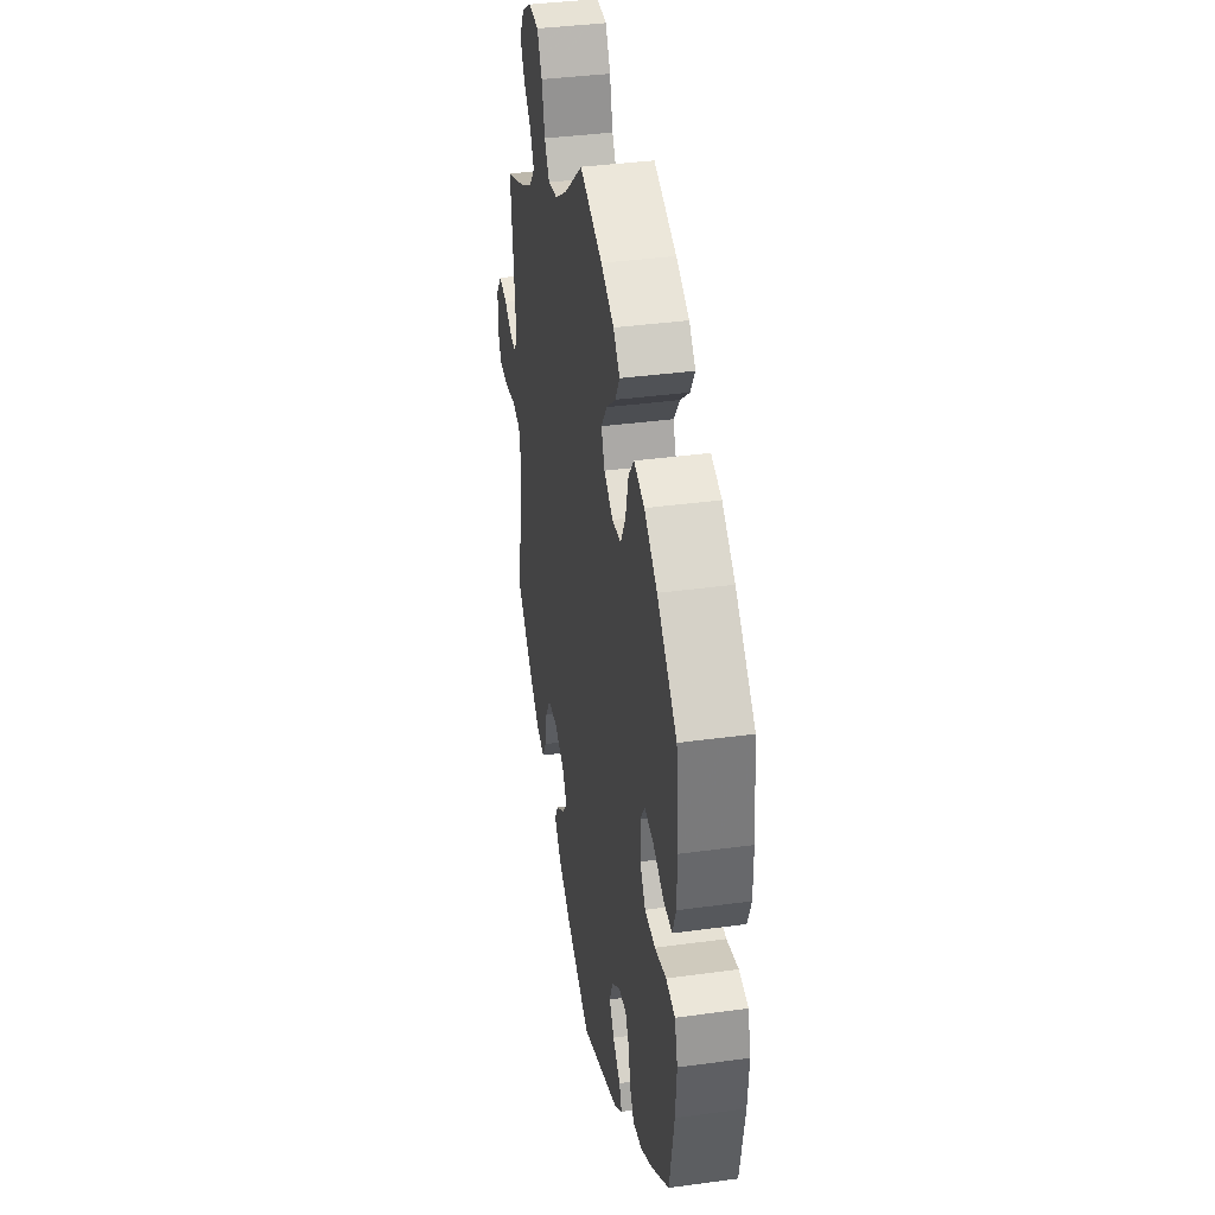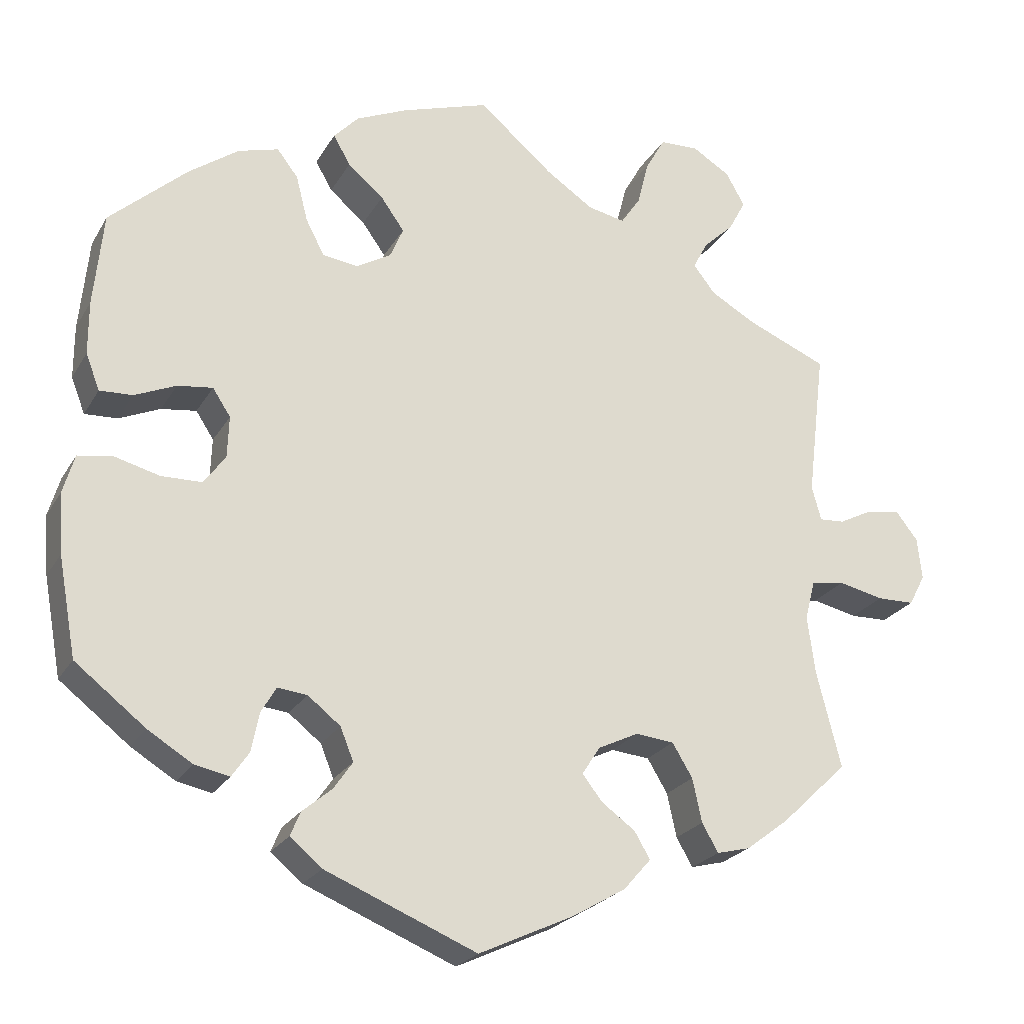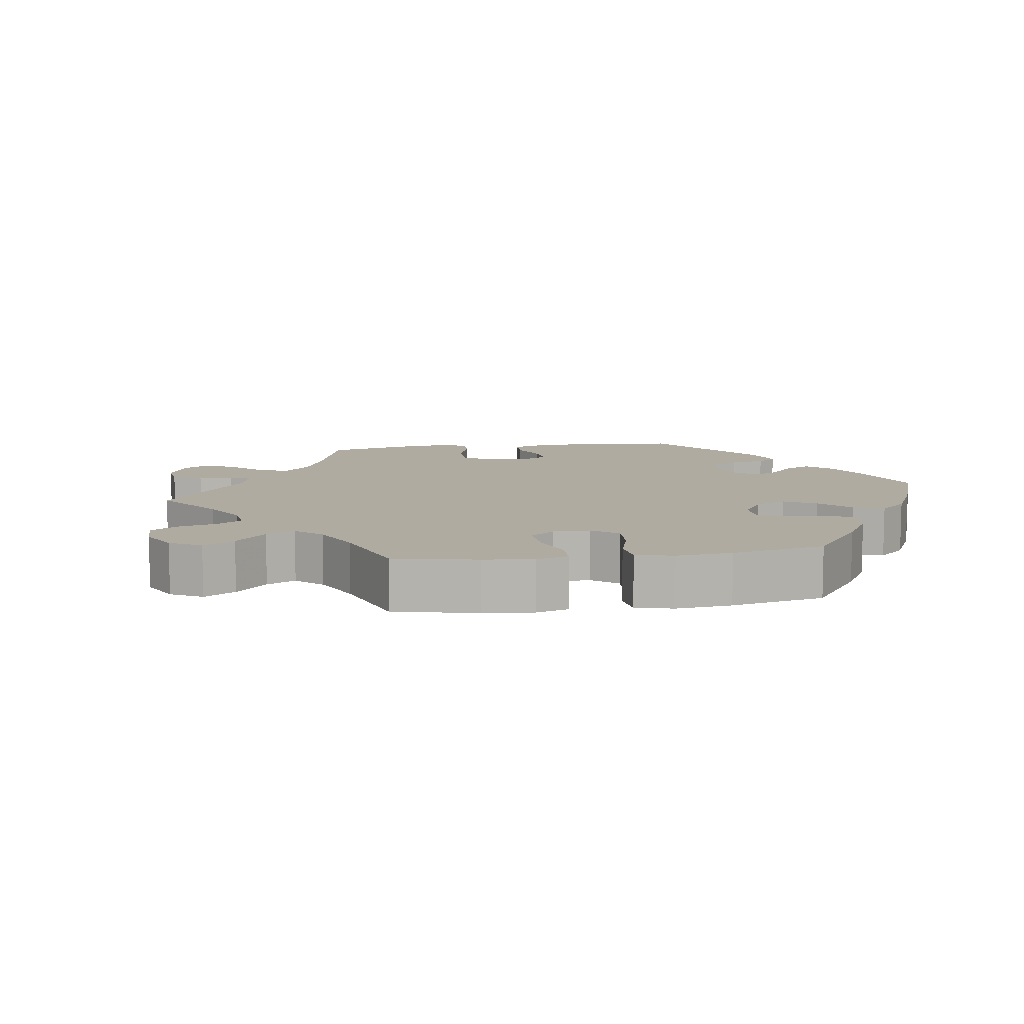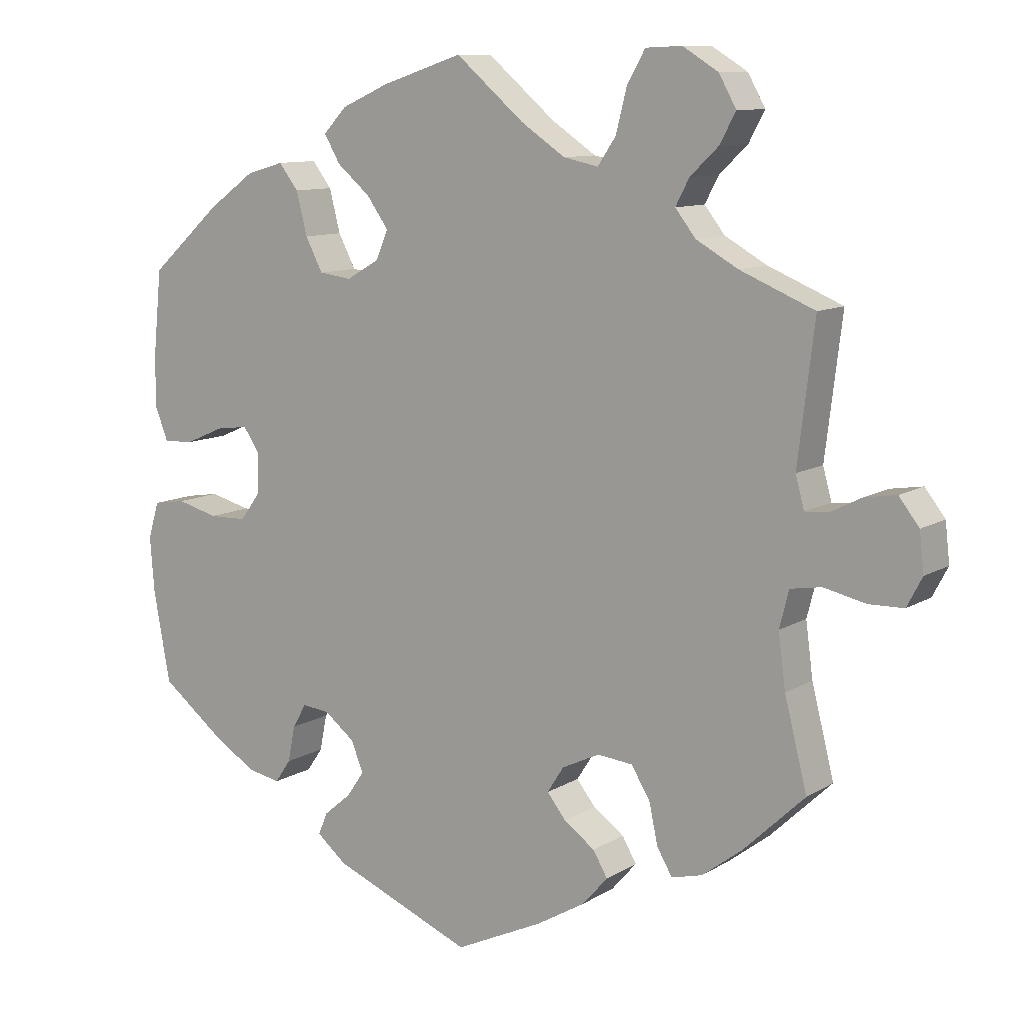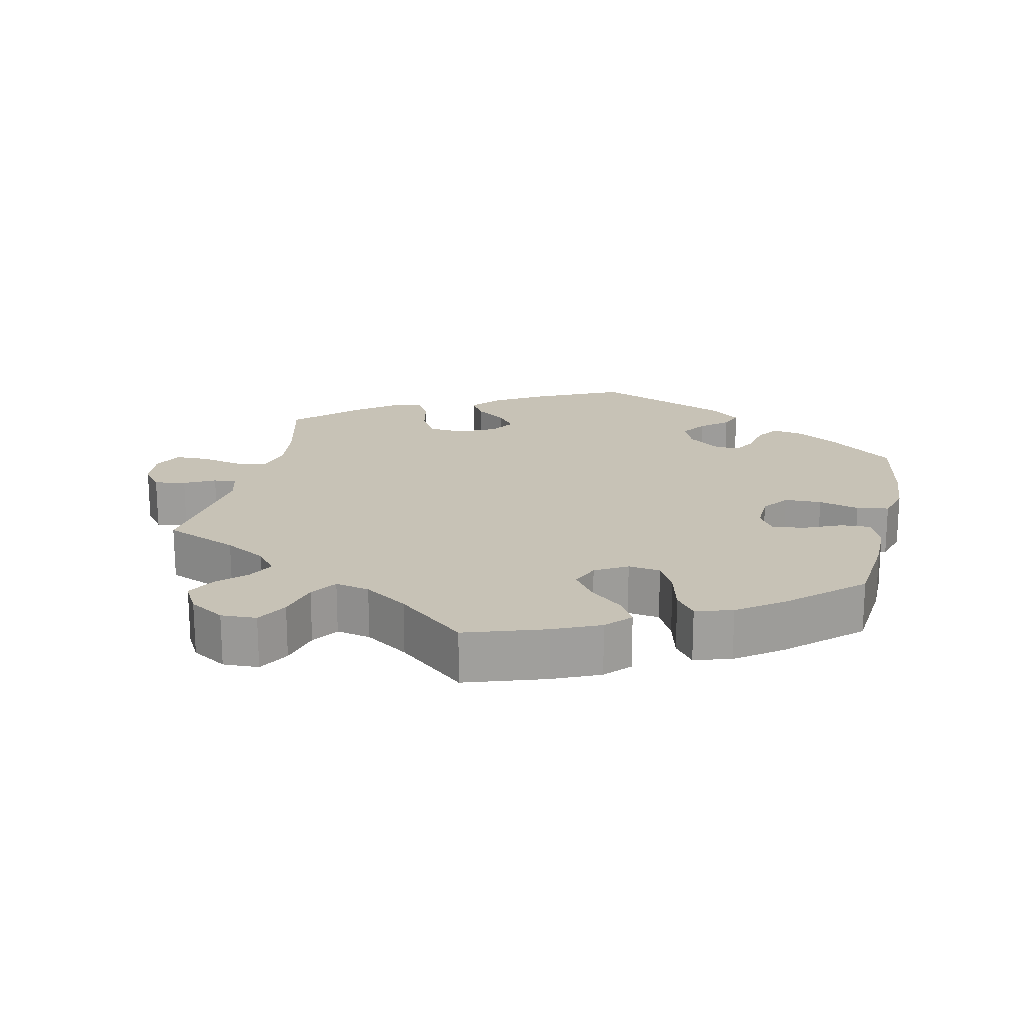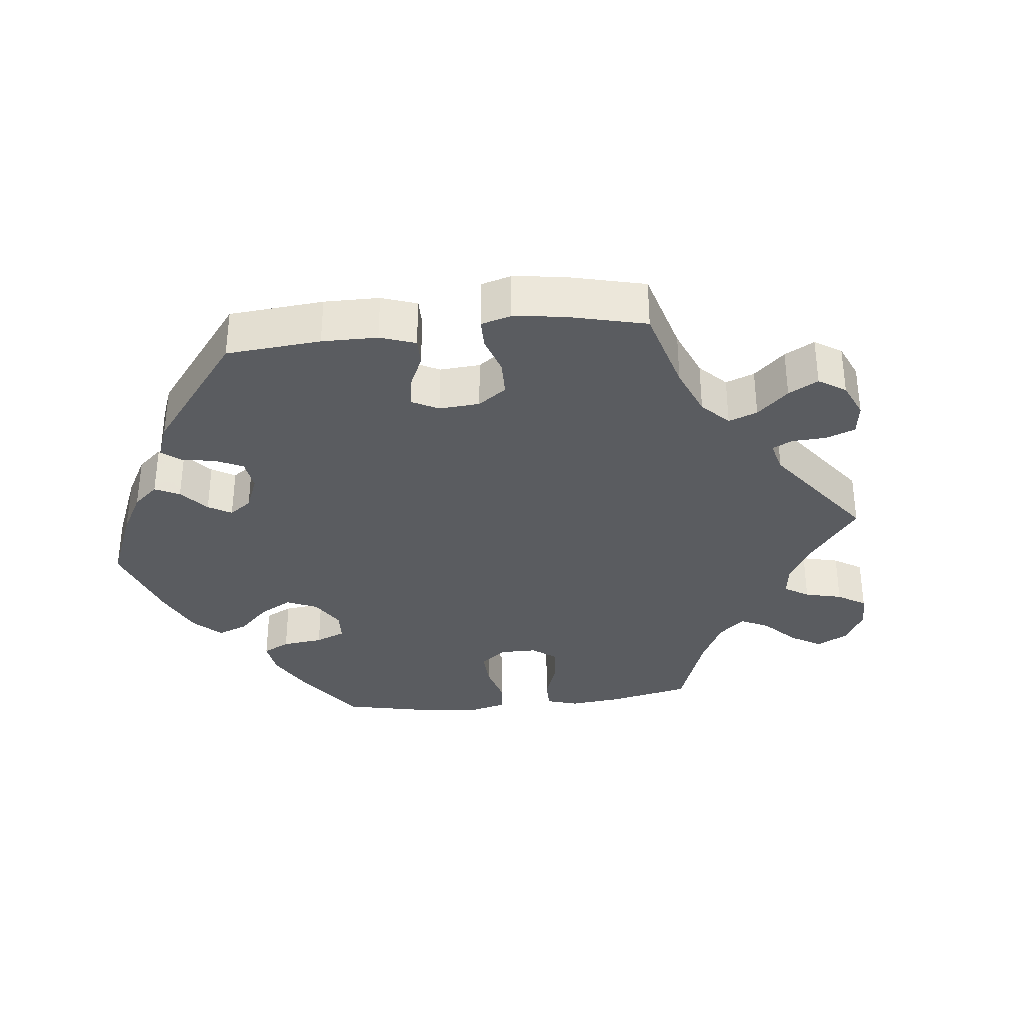
<metadata>
{"format":"obj","ext":"obj","renderer":"f3d","projection":"perspective","resolution":1024,"background":"white","views":[{"elev":38.0,"azim":80.2,"up":"+Z"},{"elev":-23.5,"azim":156.7,"up":"+Z"},{"elev":9.8,"azim":21.6,"up":"+Y"},{"elev":10.3,"azim":-146.0,"up":"+Z"},{"elev":19.2,"azim":12.5,"up":"+Y"},{"elev":-34.3,"azim":-143.7,"up":"+Y"}]}
</metadata>
<code>
v -0.121 0.07 -0.521
v -0.189 0.07 -0.481
v -0.224 0.07 -0.441
v -0.204 0.07 -0.407
v -0.161 0.07 -0.376
v -0.135 0.07 -0.343
v -0.158 0.07 -0.307
v -0.21 0.07 -0.282
v -0.259 0.07 -0.287
v -0.285 0.07 -0.33
v -0.297 0.07 -0.386
v -0.318 0.07 -0.422
v -0.361 0.07 -0.411
v -0.416 0.07 -0.369
v -0.501 0.07 -0.288
v -0.47 0.07 -0.165
v -0.46 0.07 -0.09
v -0.473 0.07 -0.039
v -0.516 0.07 -0.032
v -0.574 0.07 -0.045
v -0.622 0.07 -0.044
v -0.643 0.07 -0.004
v -0.637 0.07 0.05
v -0.609 0.07 0.086
v -0.565 0.07 0.079
v -0.522 0.07 0.057
v -0.49 0.07 0.055
v -0.478 0.07 0.099
v -0.501 0.07 0.289
v -0.398 0.07 0.332
v -0.34 0.07 0.365
v -0.312 0.07 0.401
v -0.331 0.07 0.437
v -0.37 0.07 0.474
v -0.392 0.07 0.515
v -0.368 0.07 0.558
v -0.319 0.07 0.588
v -0.269 0.07 0.586
v -0.244 0.07 0.542
v -0.229 0.07 0.483
v -0.204 0.07 0.446
v -0.156 0.07 0.456
v -0.095 0.07 0.497
v 0 0.07 0.578
v 0.113 0.07 0.541
v 0.178 0.07 0.512
v 0.21 0.07 0.478
v 0.188 0.07 0.44
v 0.142 0.07 0.401
v 0.112 0.07 0.359
v 0.129 0.07 0.319
v 0.174 0.07 0.293
v 0.219 0.07 0.299
v 0.243 0.07 0.345
v 0.258 0.07 0.404
v 0.285 0.07 0.439
v 0.337 0.07 0.424
v 0.401 0.07 0.378
v 0.5 0.07 0.289
v 0.512 0.07 0.169
v 0.512 0.07 0.1
v 0.494 0.07 0.054
v 0.452 0.07 0.056
v 0.399 0.07 0.079
v 0.354 0.07 0.085
v 0.331 0.07 0.05
v 0.333 0.07 -0.004
v 0.361 0.07 -0.042
v 0.413 0.07 -0.043
v 0.47 0.07 -0.028
v 0.515 0.07 -0.035
v 0.53 0.07 -0.086
v 0.524 0.07 -0.162
v 0.501 0.07 -0.288
v 0.411 0.07 -0.358
v 0.354 0.07 -0.393
v 0.309 0.07 -0.402
v 0.287 0.07 -0.37
v 0.277 0.07 -0.32
v 0.258 0.07 -0.287
v 0.22 0.07 -0.291
v 0.178 0.07 -0.324
v 0.161 0.07 -0.366
v 0.185 0.07 -0.401
v 0.223 0.07 -0.433
v 0.236 0.07 -0.464
v 0.195 0.07 -0.498
v 0.001 0.07 -0.578
v -0.121 0 -0.521
v -0.189 0 -0.481
v -0.224 0 -0.441
v -0.204 0 -0.407
v -0.161 0 -0.376
v -0.135 0 -0.343
v -0.158 0 -0.307
v -0.21 0 -0.282
v -0.259 0 -0.287
v -0.285 0 -0.33
v -0.297 0 -0.386
v -0.318 0 -0.422
v -0.361 0 -0.411
v -0.416 0 -0.369
v -0.501 0 -0.288
v -0.47 0 -0.165
v -0.46 0 -0.09
v -0.473 0 -0.039
v -0.516 0 -0.032
v -0.574 0 -0.045
v -0.622 0 -0.044
v -0.643 0 -0.004
v -0.637 0 0.05
v -0.609 0 0.086
v -0.565 0 0.079
v -0.522 0 0.057
v -0.49 0 0.055
v -0.478 0 0.099
v -0.501 0 0.289
v -0.398 0 0.332
v -0.34 0 0.365
v -0.312 0 0.401
v -0.331 0 0.437
v -0.37 0 0.474
v -0.392 0 0.515
v -0.368 0 0.558
v -0.319 0 0.588
v -0.269 0 0.586
v -0.244 0 0.542
v -0.229 0 0.483
v -0.204 0 0.446
v -0.156 0 0.456
v -0.095 0 0.497
v 0 0 0.578
v 0.113 0 0.541
v 0.178 0 0.512
v 0.21 0 0.478
v 0.188 0 0.44
v 0.142 0 0.401
v 0.112 0 0.359
v 0.129 0 0.319
v 0.174 0 0.293
v 0.219 0 0.299
v 0.243 0 0.345
v 0.258 0 0.404
v 0.285 0 0.439
v 0.337 0 0.424
v 0.401 0 0.378
v 0.5 0 0.289
v 0.512 0 0.169
v 0.512 0 0.1
v 0.494 0 0.054
v 0.452 0 0.056
v 0.399 0 0.079
v 0.354 0 0.085
v 0.331 0 0.05
v 0.333 0 -0.004
v 0.361 0 -0.042
v 0.413 0 -0.043
v 0.47 0 -0.028
v 0.515 0 -0.035
v 0.53 0 -0.086
v 0.524 0 -0.162
v 0.501 0 -0.288
v 0.411 0 -0.358
v 0.354 0 -0.393
v 0.309 0 -0.402
v 0.287 0 -0.37
v 0.277 0 -0.32
v 0.258 0 -0.287
v 0.22 0 -0.291
v 0.178 0 -0.324
v 0.161 0 -0.366
v 0.185 0 -0.401
v 0.223 0 -0.433
v 0.236 0 -0.464
v 0.195 0 -0.498
v 0.001 0 -0.578
f 84 85 86 87
f 83 84 87 88
f 82 83 88 1
f 76 77 78 79
f 76 79 80
f 75 76 80
f 74 75 80
f 73 74 80
f 72 73 80 81
f 69 70 71 72
f 68 69 72 81
f 61 62 63 64
f 61 64 65
f 60 61 65
f 59 60 65
f 58 59 65
f 57 58 65 66
f 54 55 56 57
f 53 54 57 66
f 46 47 48 49
f 46 49 50
f 43 44 45 46
f 42 43 46 50
f 41 42 50 51
f 37 38 39 40
f 37 40 41
f 36 37 41
f 33 34 35 36
f 32 33 36 41
f 31 32 41 51
f 28 29 30
f 27 28 30 31
f 23 24 25 26
f 23 26 27
f 22 23 27
f 19 20 21 22
f 18 19 22 27
f 17 18 27 31
f 13 14 15 16
f 10 11 12 13
f 9 10 13 16
f 8 9 16 17
f 2 3 4 5
f 2 5 6
f 1 2 6
f 82 1 6
f 67 68 81 82
f 67 82 6 7
f 52 53 66 67
f 31 51 52 67
f 17 31 67
f 7 8 17 67
f 175 174 173 172
f 176 175 172 171
f 89 176 171 170
f 167 166 165 164
f 168 167 164
f 168 164 163
f 168 163 162
f 168 162 161
f 169 168 161 160
f 160 159 158 157
f 169 160 157 156
f 152 151 150 149
f 153 152 149
f 153 149 148
f 153 148 147
f 153 147 146
f 154 153 146 145
f 145 144 143 142
f 154 145 142 141
f 137 136 135 134
f 138 137 134
f 134 133 132 131
f 138 134 131 130
f 139 138 130 129
f 128 127 126 125
f 129 128 125
f 129 125 124
f 124 123 122 121
f 129 124 121 120
f 139 129 120 119
f 118 117 116
f 119 118 116 115
f 114 113 112 111
f 115 114 111
f 115 111 110
f 110 109 108 107
f 115 110 107 106
f 119 115 106 105
f 104 103 102 101
f 101 100 99 98
f 104 101 98 97
f 105 104 97 96
f 93 92 91 90
f 94 93 90
f 94 90 89
f 94 89 170
f 170 169 156 155
f 95 94 170 155
f 155 154 141 140
f 155 140 139 119
f 155 119 105
f 155 105 96 95
f 1 89 90 2
f 2 90 91 3
f 3 91 92 4
f 4 92 93 5
f 5 93 94 6
f 6 94 95 7
f 7 95 96 8
f 8 96 97 9
f 9 97 98 10
f 10 98 99 11
f 11 99 100 12
f 12 100 101 13
f 13 101 102 14
f 14 102 103 15
f 15 103 104 16
f 16 104 105 17
f 17 105 106 18
f 18 106 107 19
f 19 107 108 20
f 20 108 109 21
f 21 109 110 22
f 22 110 111 23
f 23 111 112 24
f 24 112 113 25
f 25 113 114 26
f 26 114 115 27
f 27 115 116 28
f 28 116 117 29
f 29 117 118 30
f 30 118 119 31
f 31 119 120 32
f 32 120 121 33
f 33 121 122 34
f 34 122 123 35
f 35 123 124 36
f 36 124 125 37
f 37 125 126 38
f 38 126 127 39
f 39 127 128 40
f 40 128 129 41
f 41 129 130 42
f 42 130 131 43
f 43 131 132 44
f 44 132 133 45
f 45 133 134 46
f 46 134 135 47
f 47 135 136 48
f 48 136 137 49
f 49 137 138 50
f 50 138 139 51
f 51 139 140 52
f 52 140 141 53
f 53 141 142 54
f 54 142 143 55
f 55 143 144 56
f 56 144 145 57
f 57 145 146 58
f 58 146 147 59
f 59 147 148 60
f 60 148 149 61
f 61 149 150 62
f 62 150 151 63
f 63 151 152 64
f 64 152 153 65
f 65 153 154 66
f 66 154 155 67
f 67 155 156 68
f 68 156 157 69
f 69 157 158 70
f 70 158 159 71
f 71 159 160 72
f 72 160 161 73
f 73 161 162 74
f 74 162 163 75
f 75 163 164 76
f 76 164 165 77
f 77 165 166 78
f 78 166 167 79
f 79 167 168 80
f 80 168 169 81
f 81 169 170 82
f 82 170 171 83
f 83 171 172 84
f 84 172 173 85
f 85 173 174 86
f 86 174 175 87
f 87 175 176 88
f 88 176 89 1

</code>
